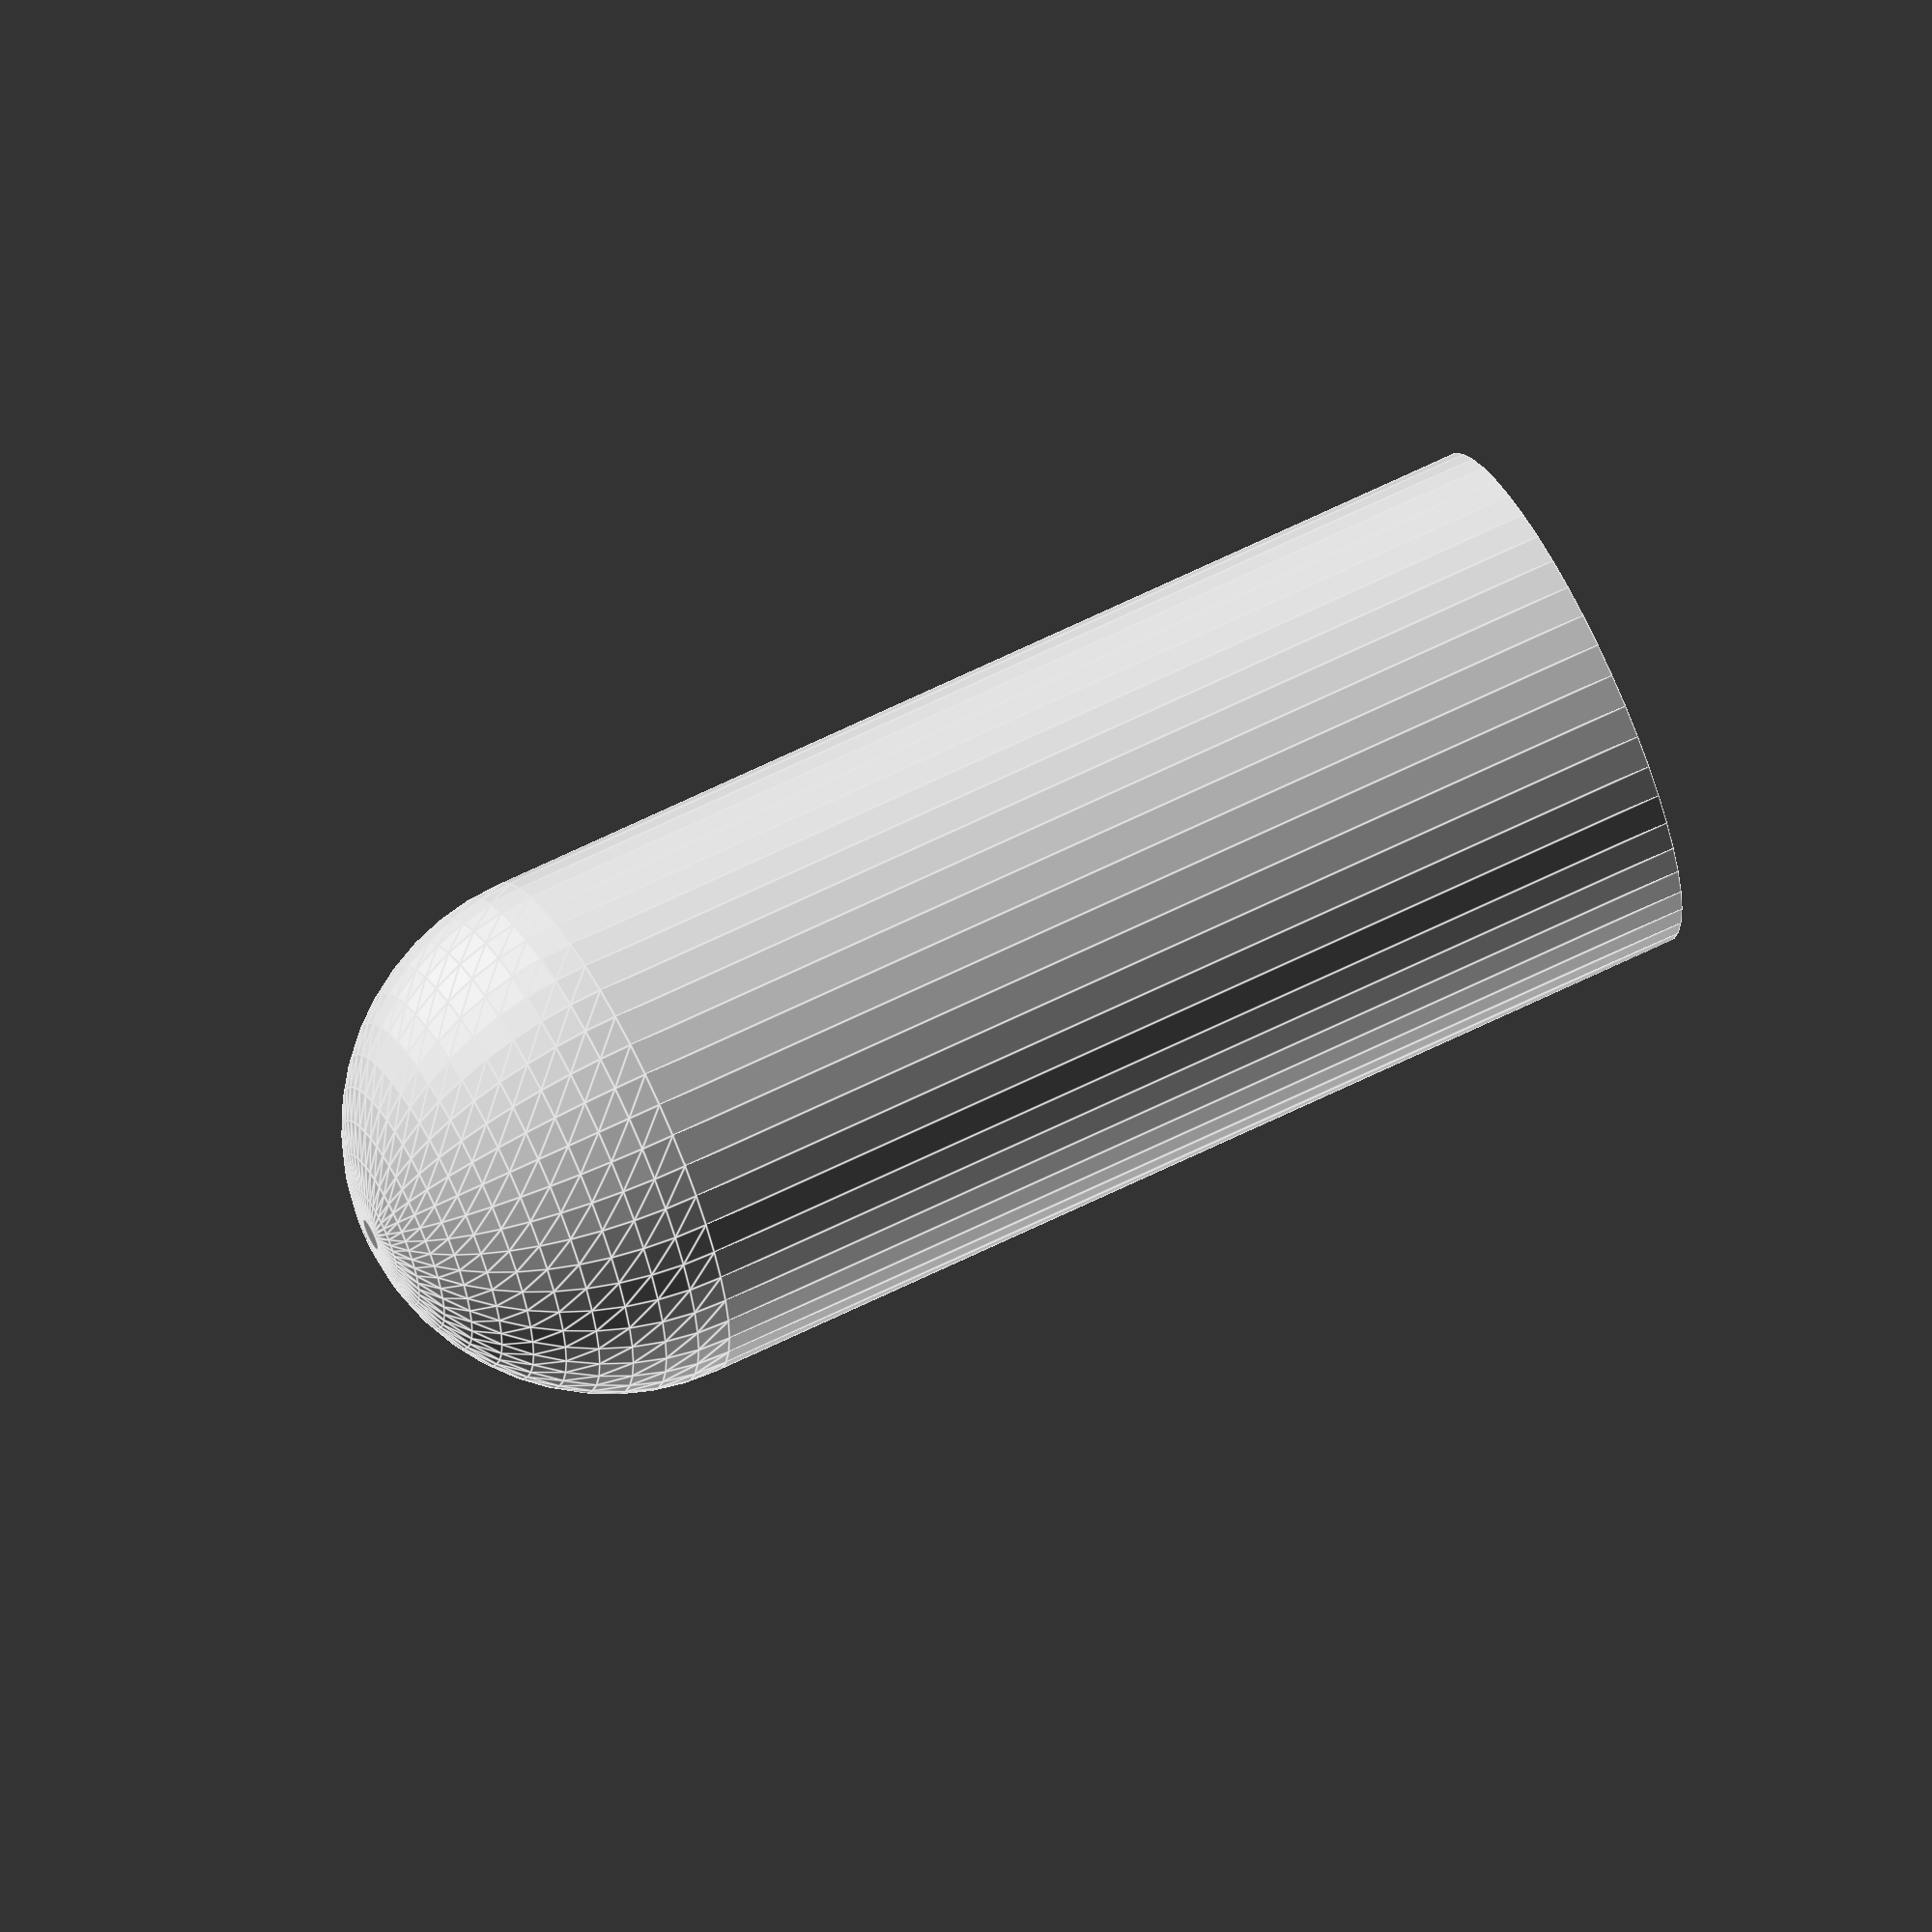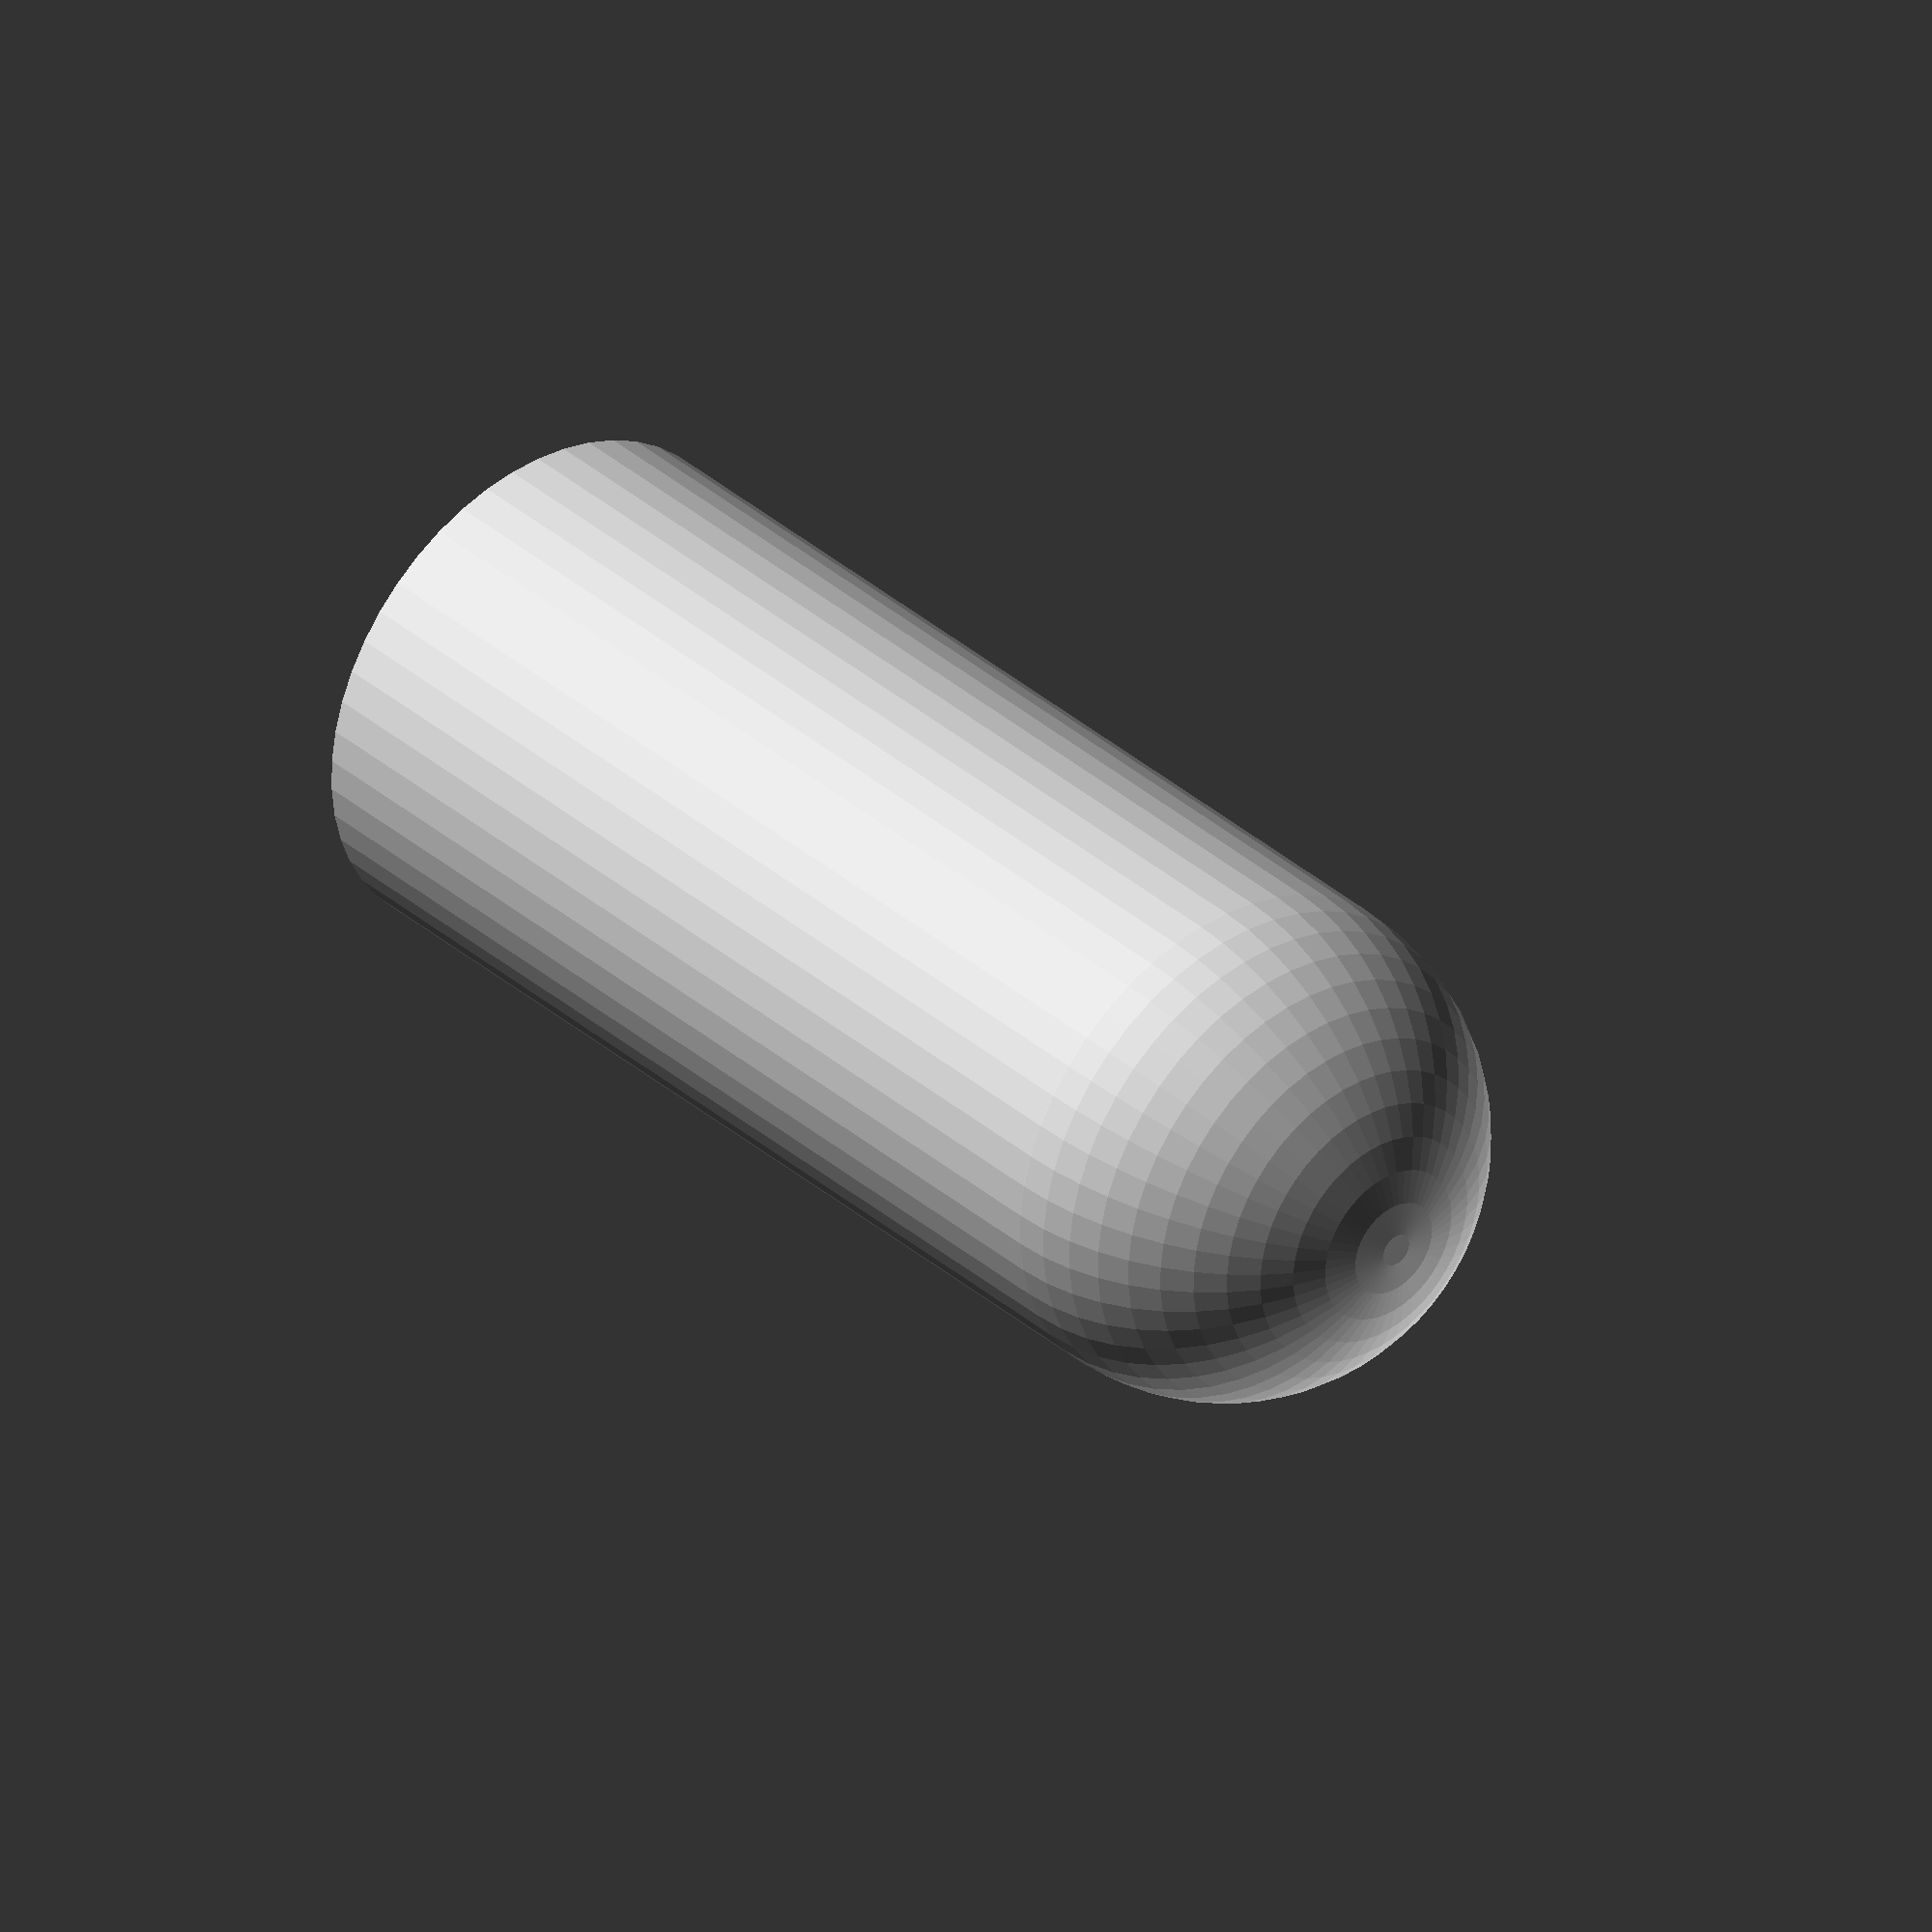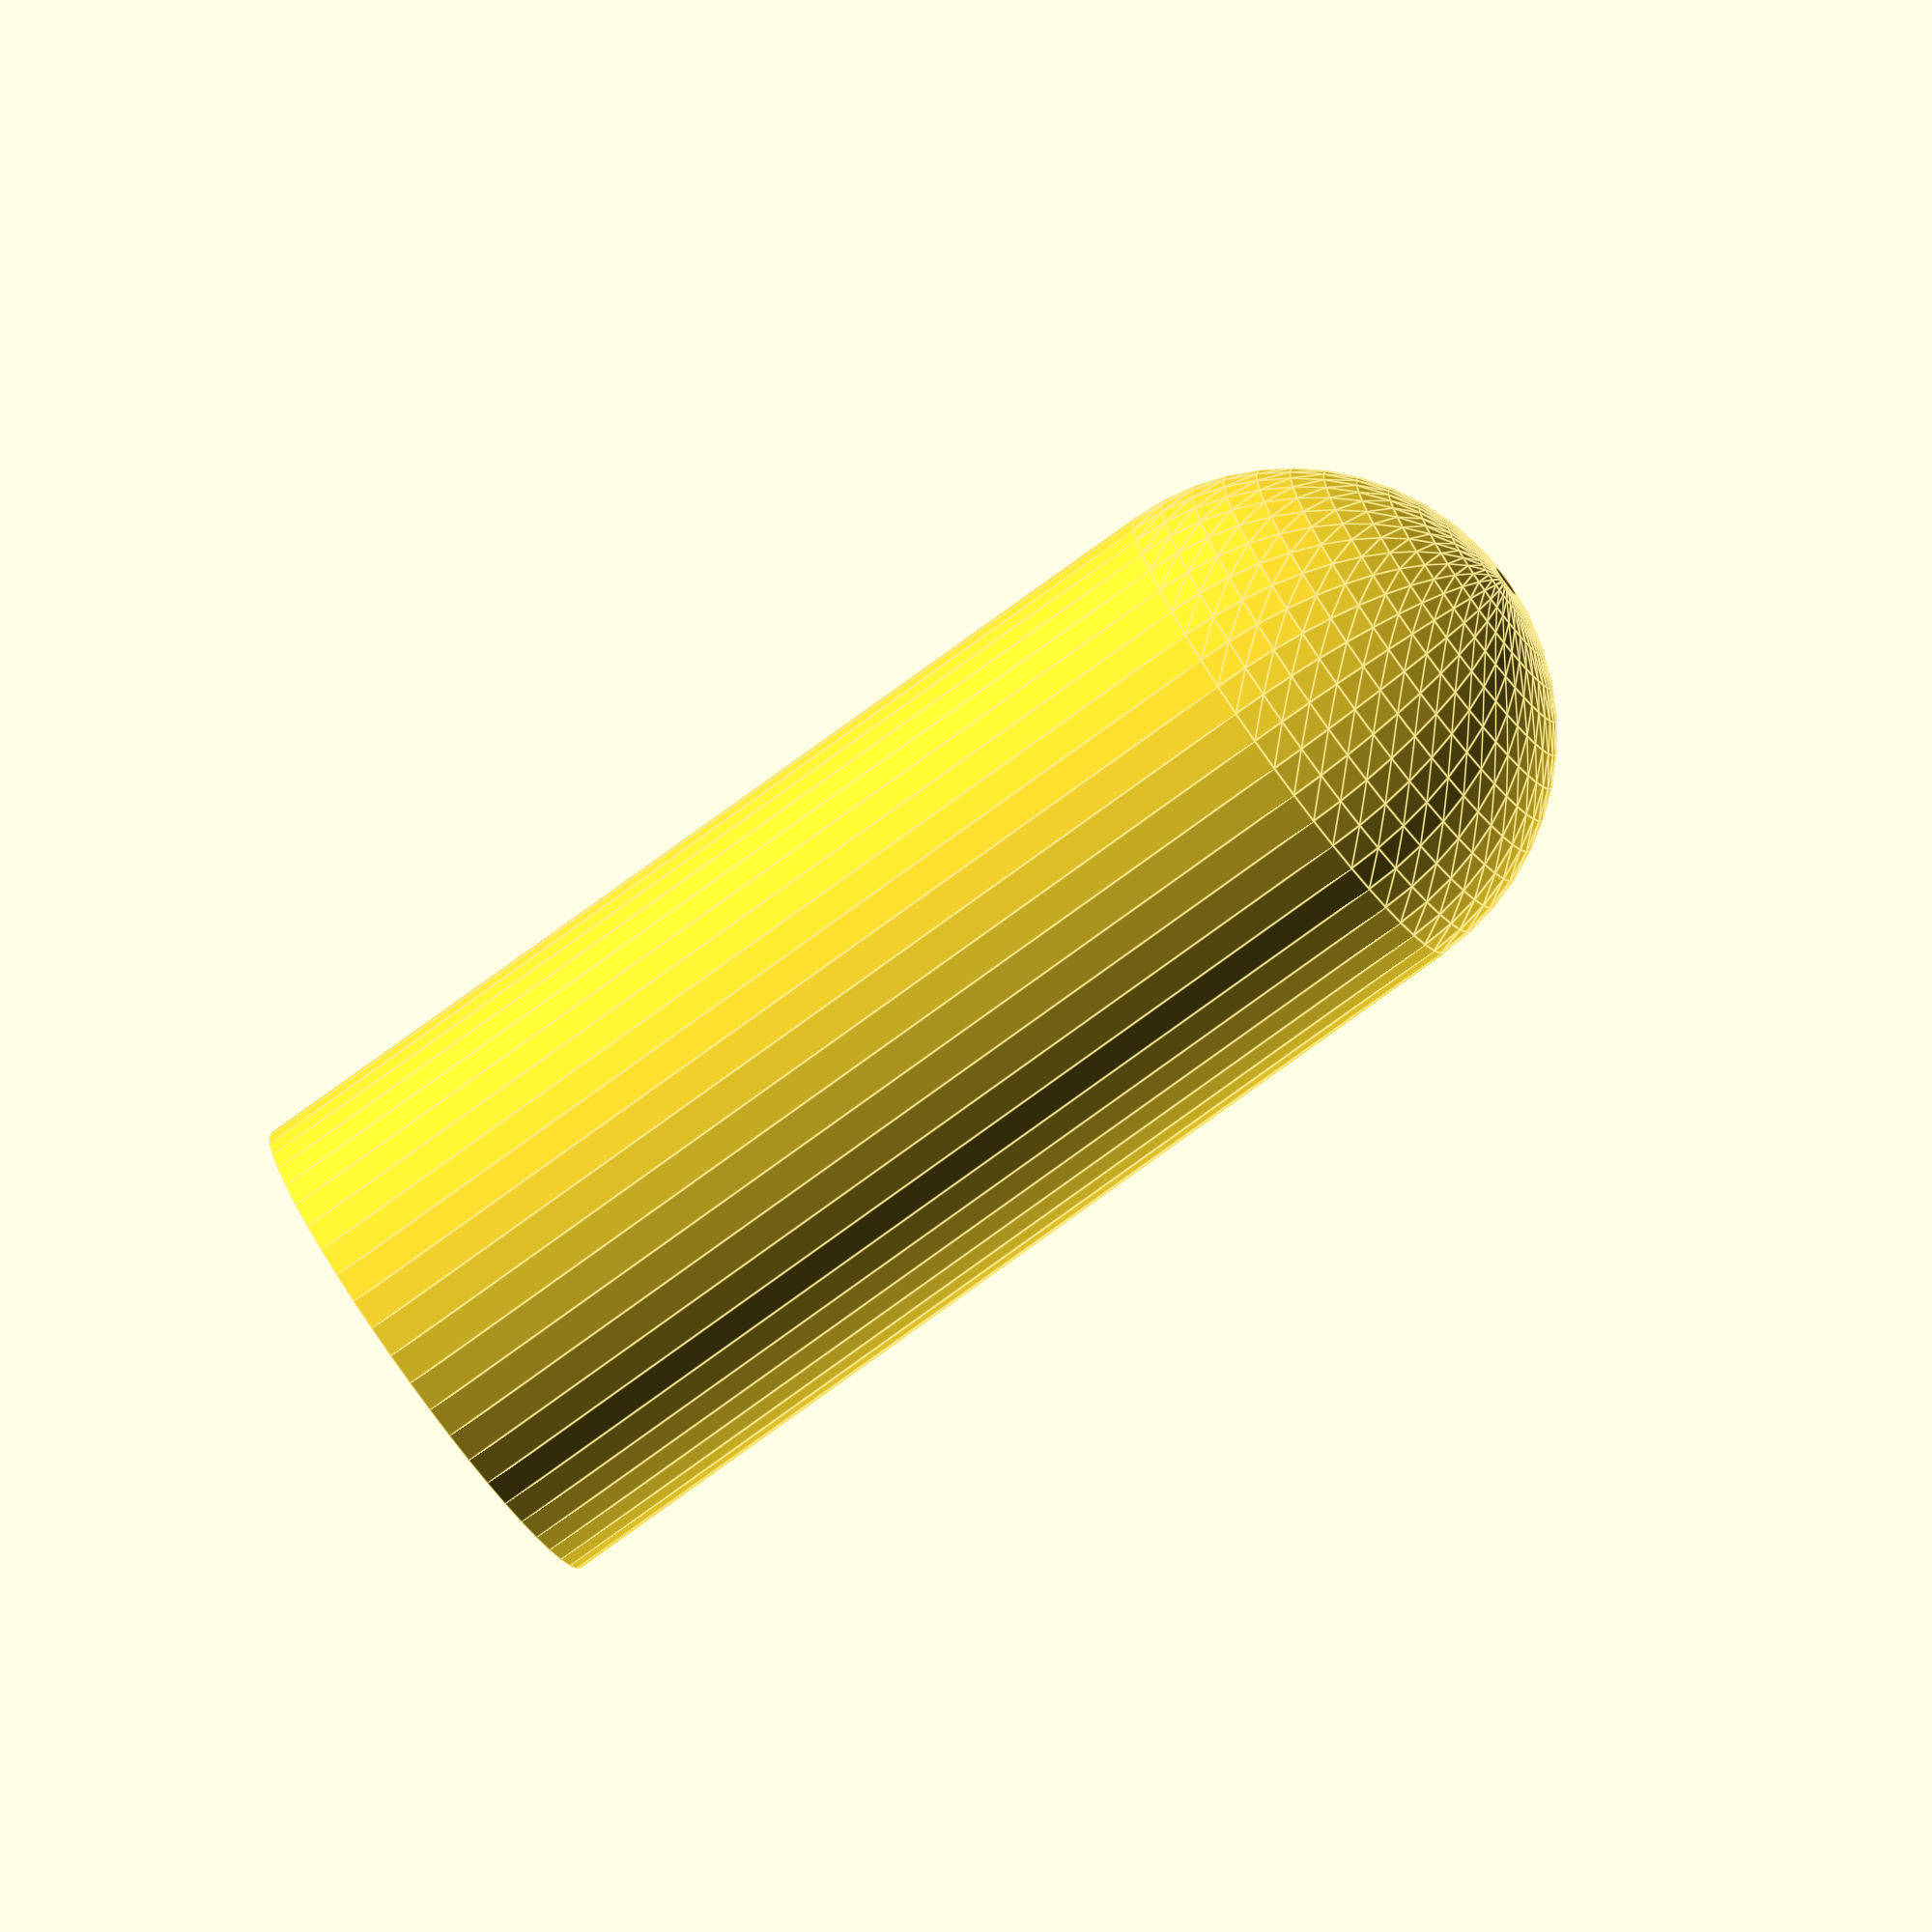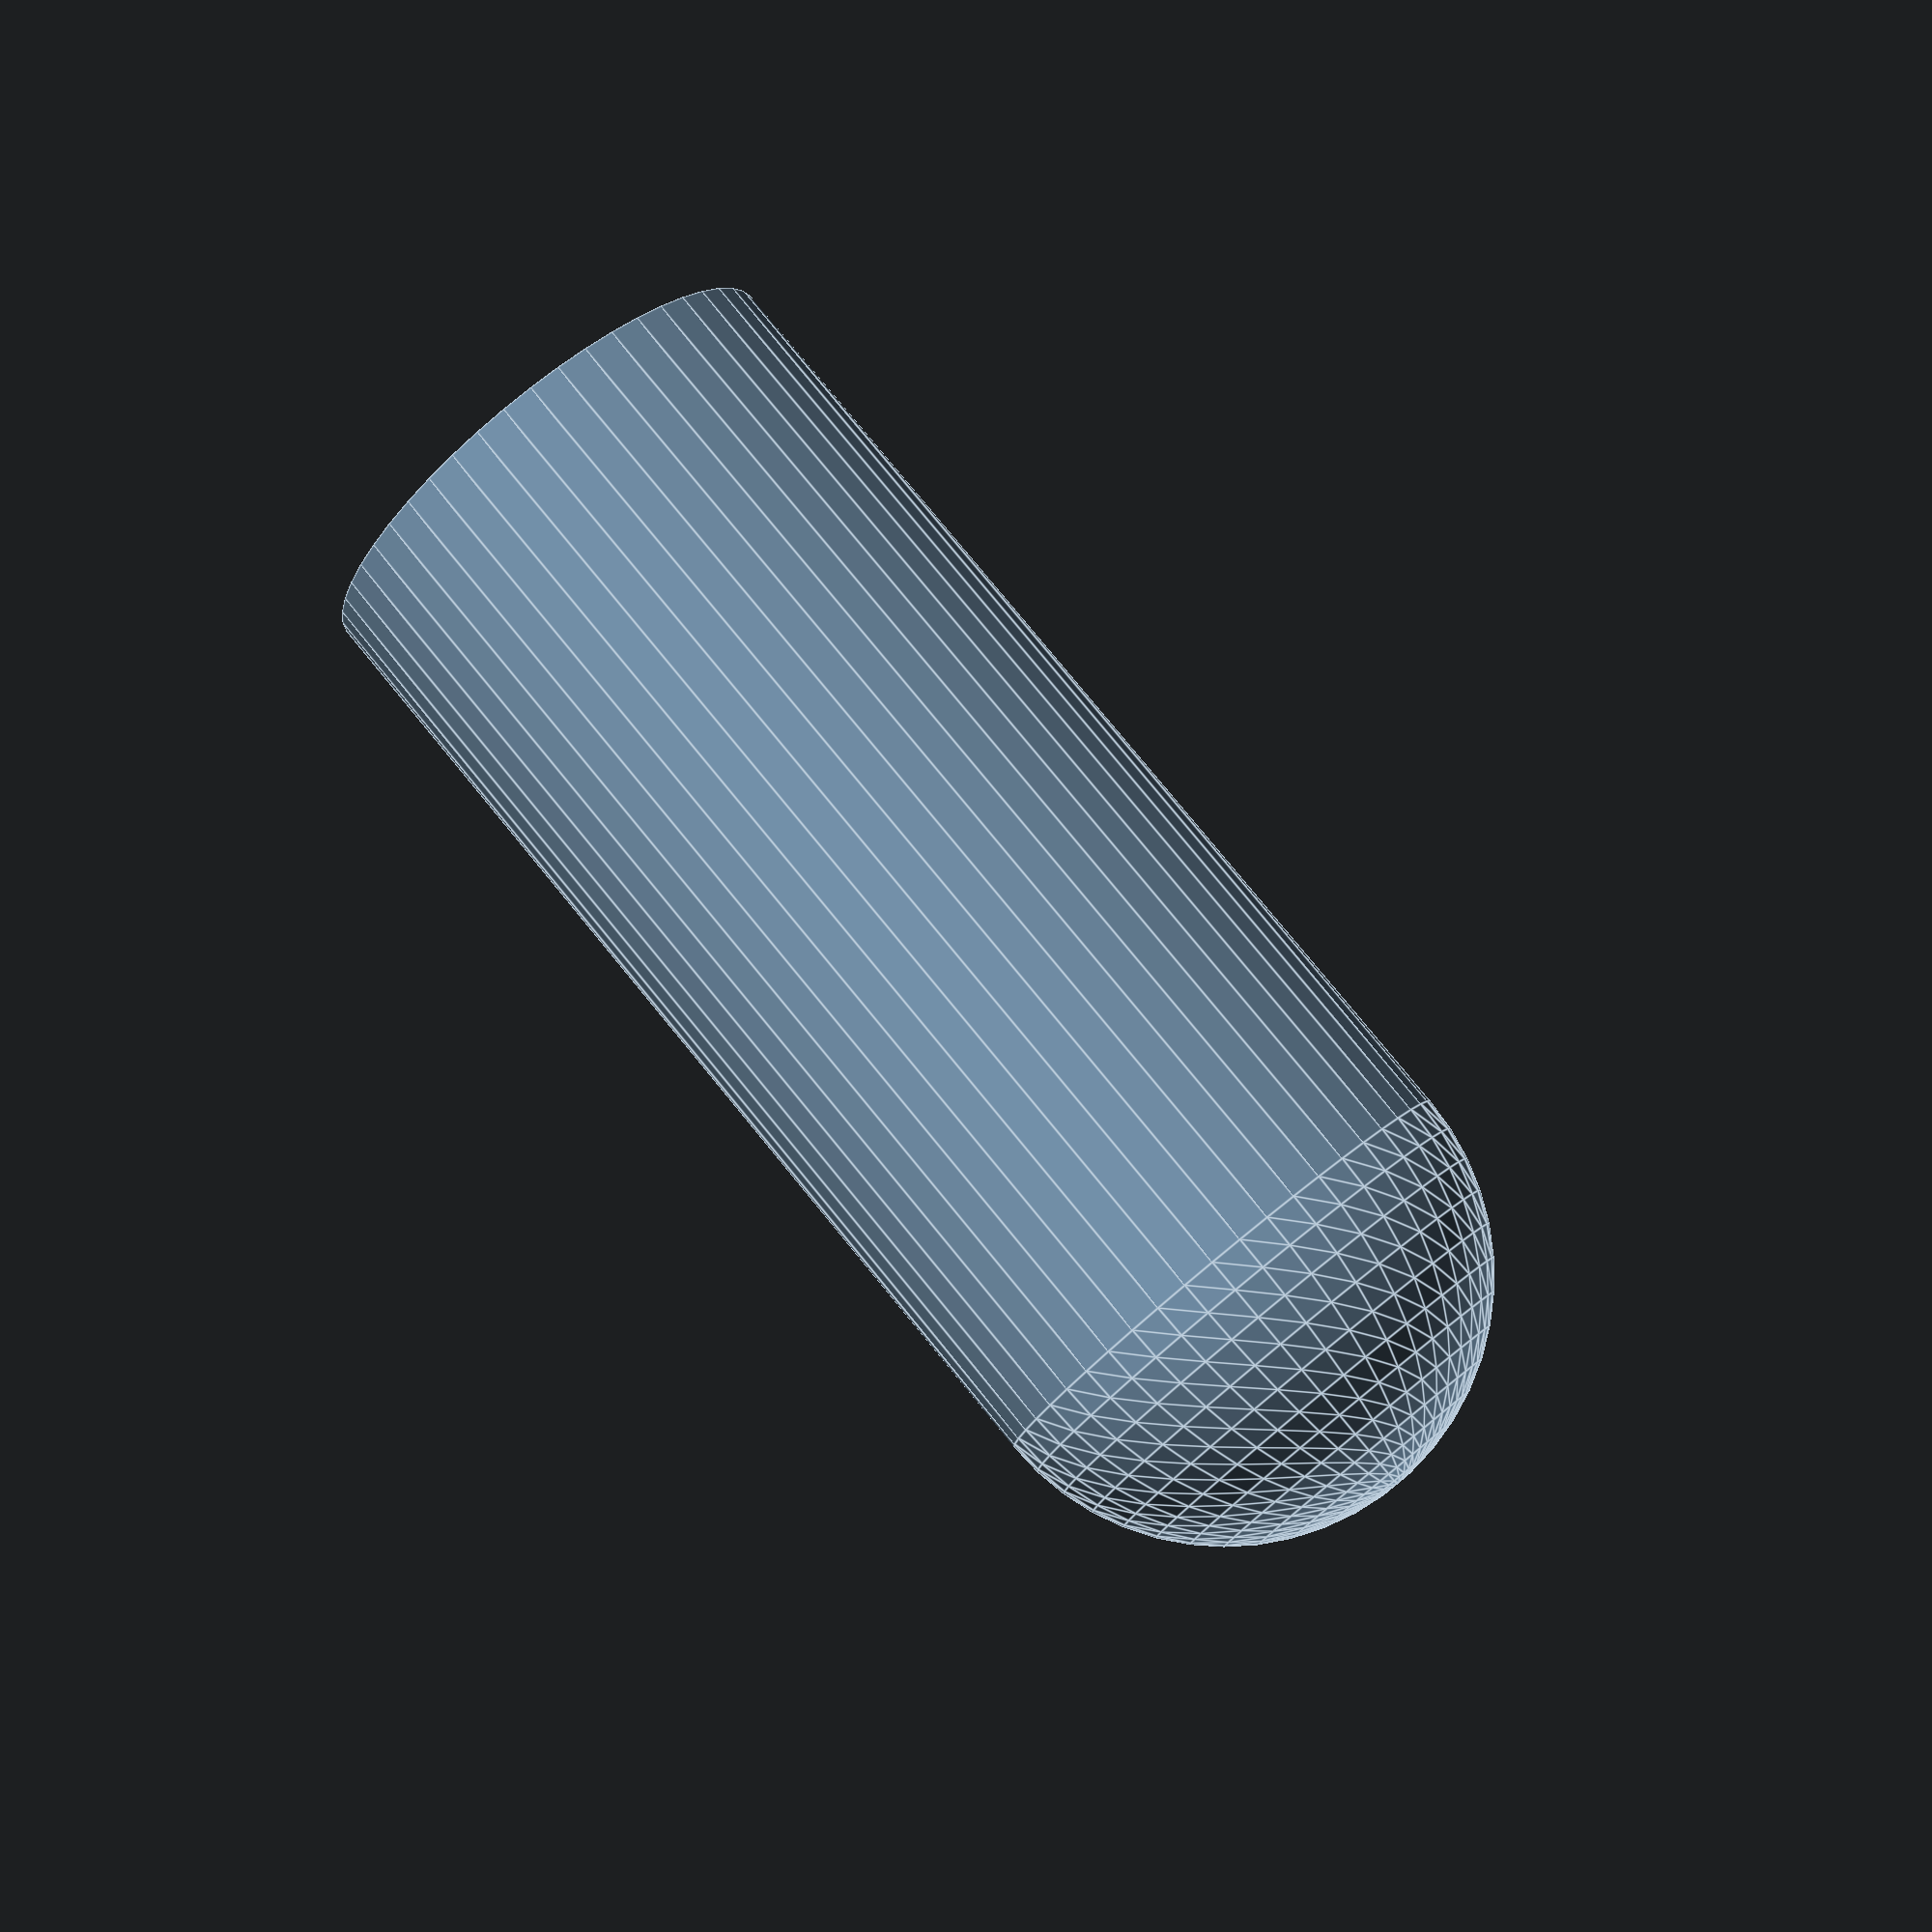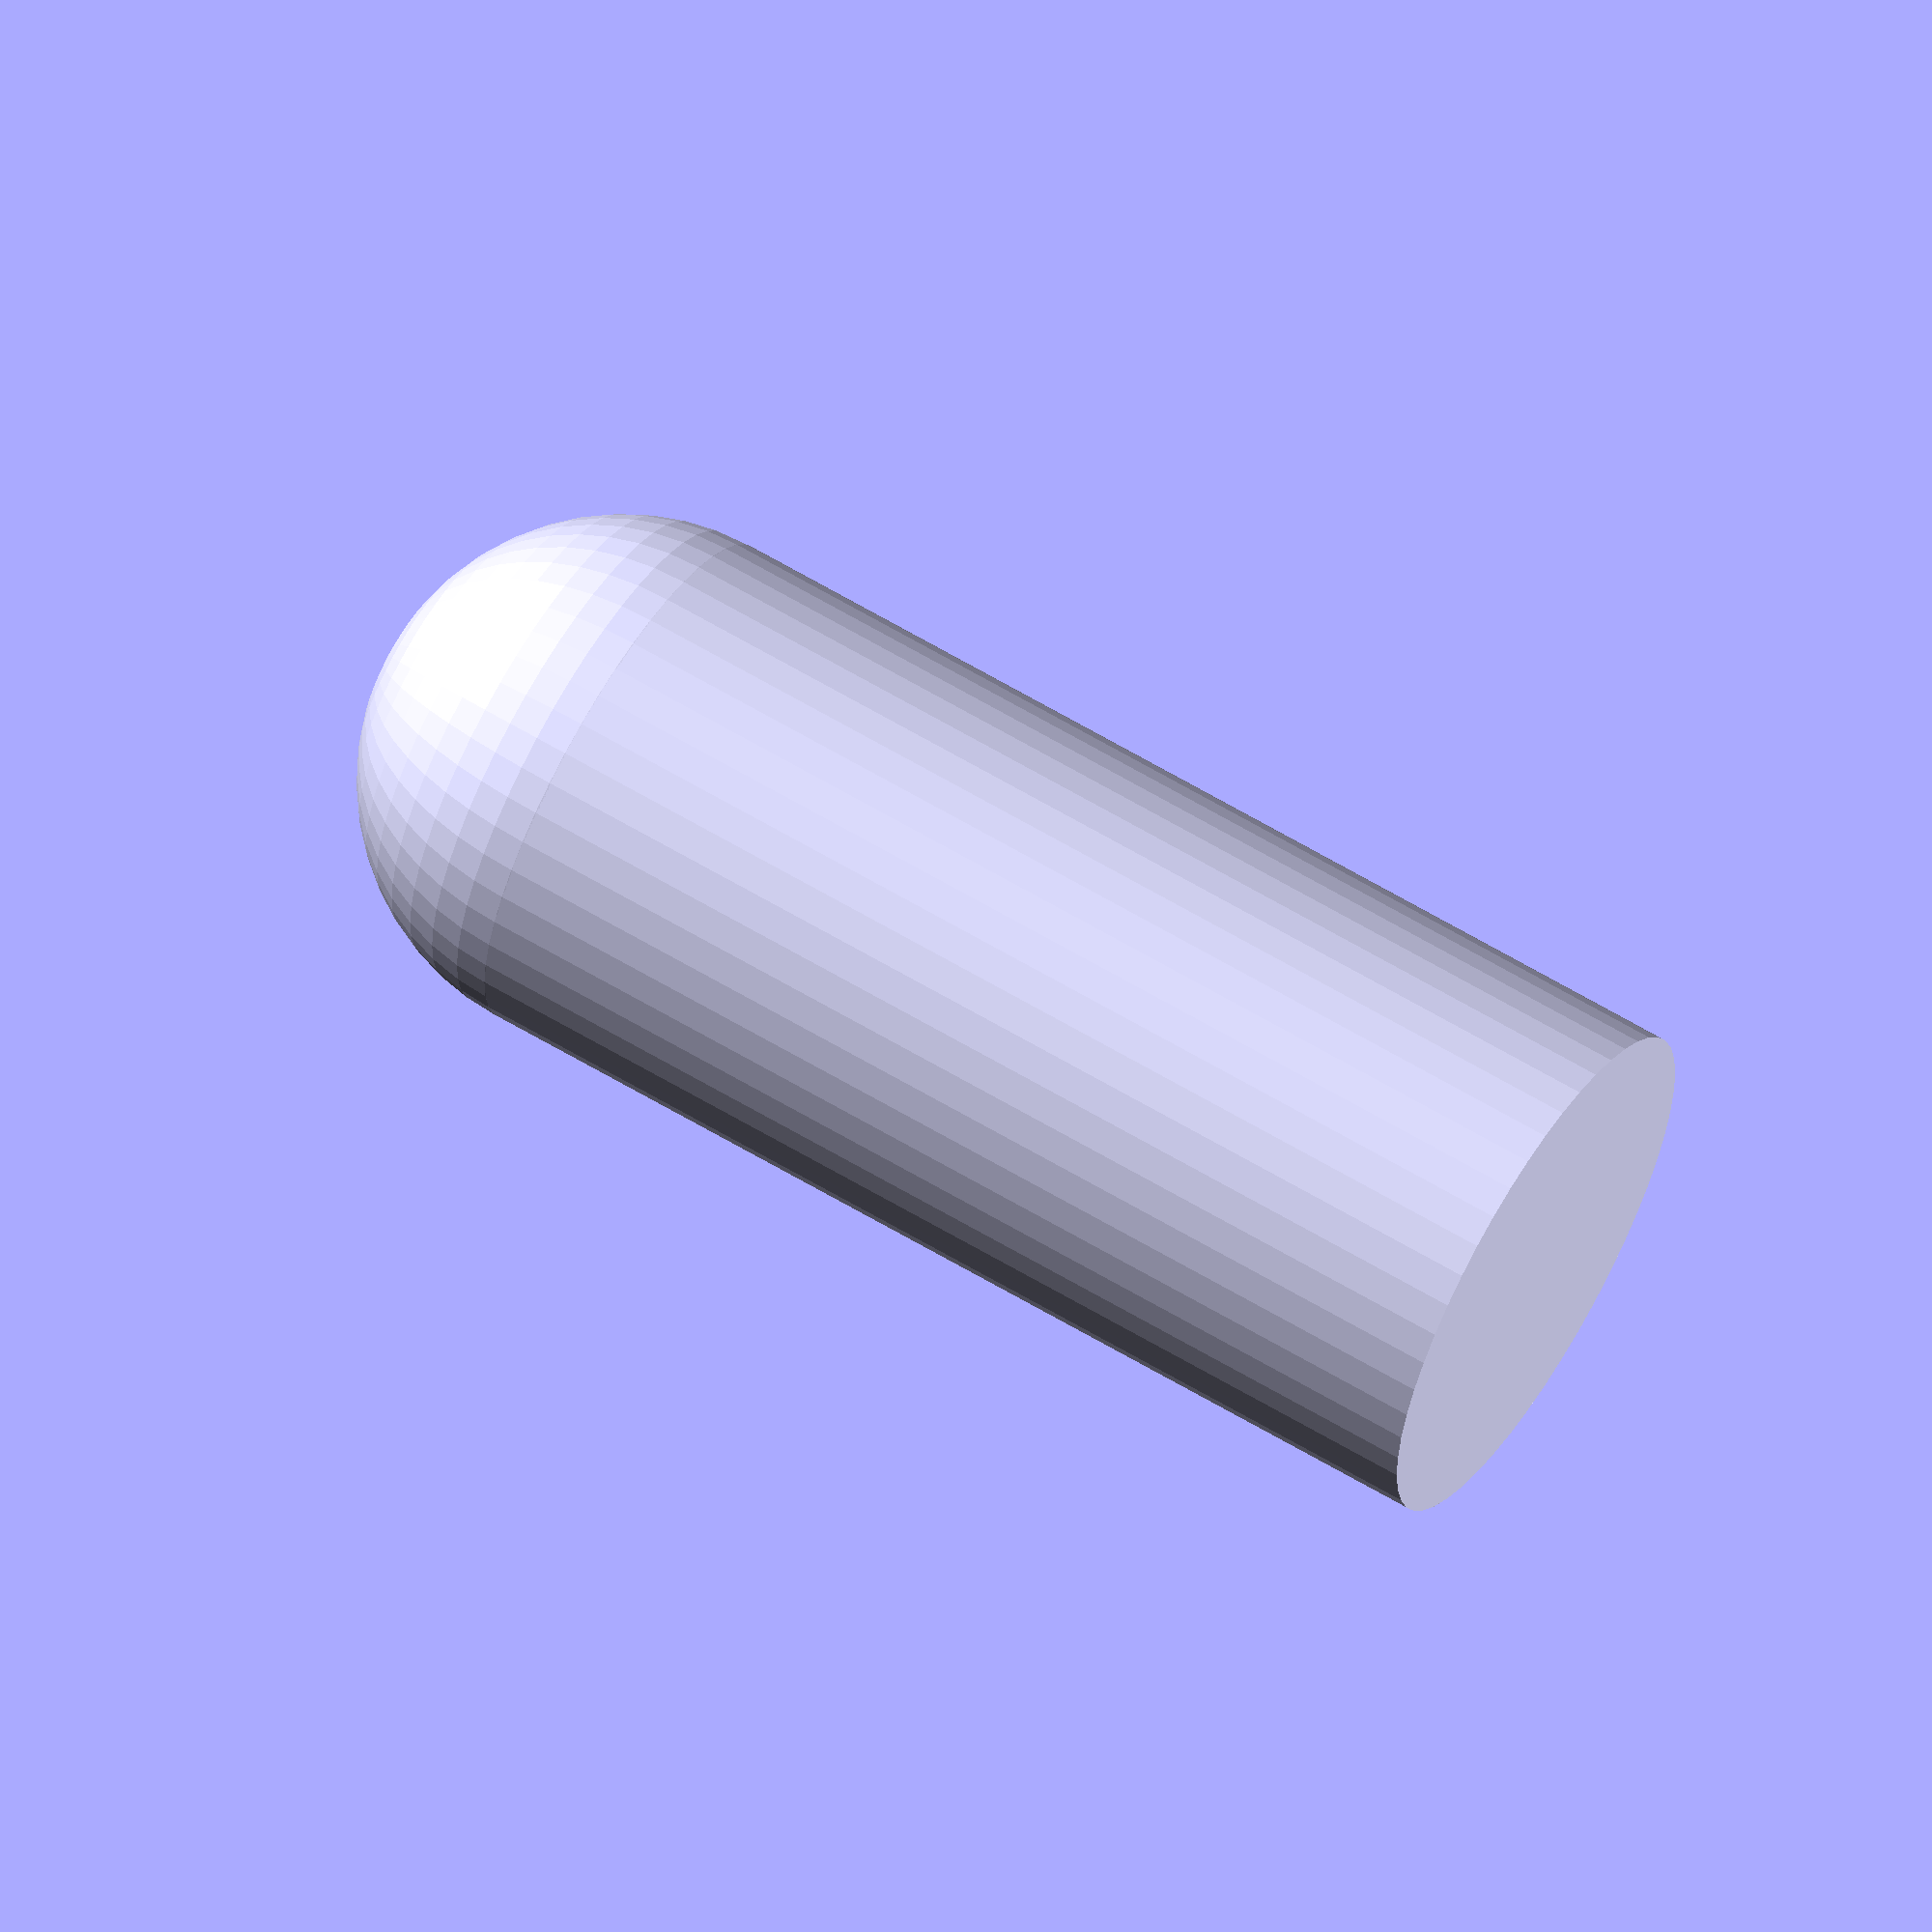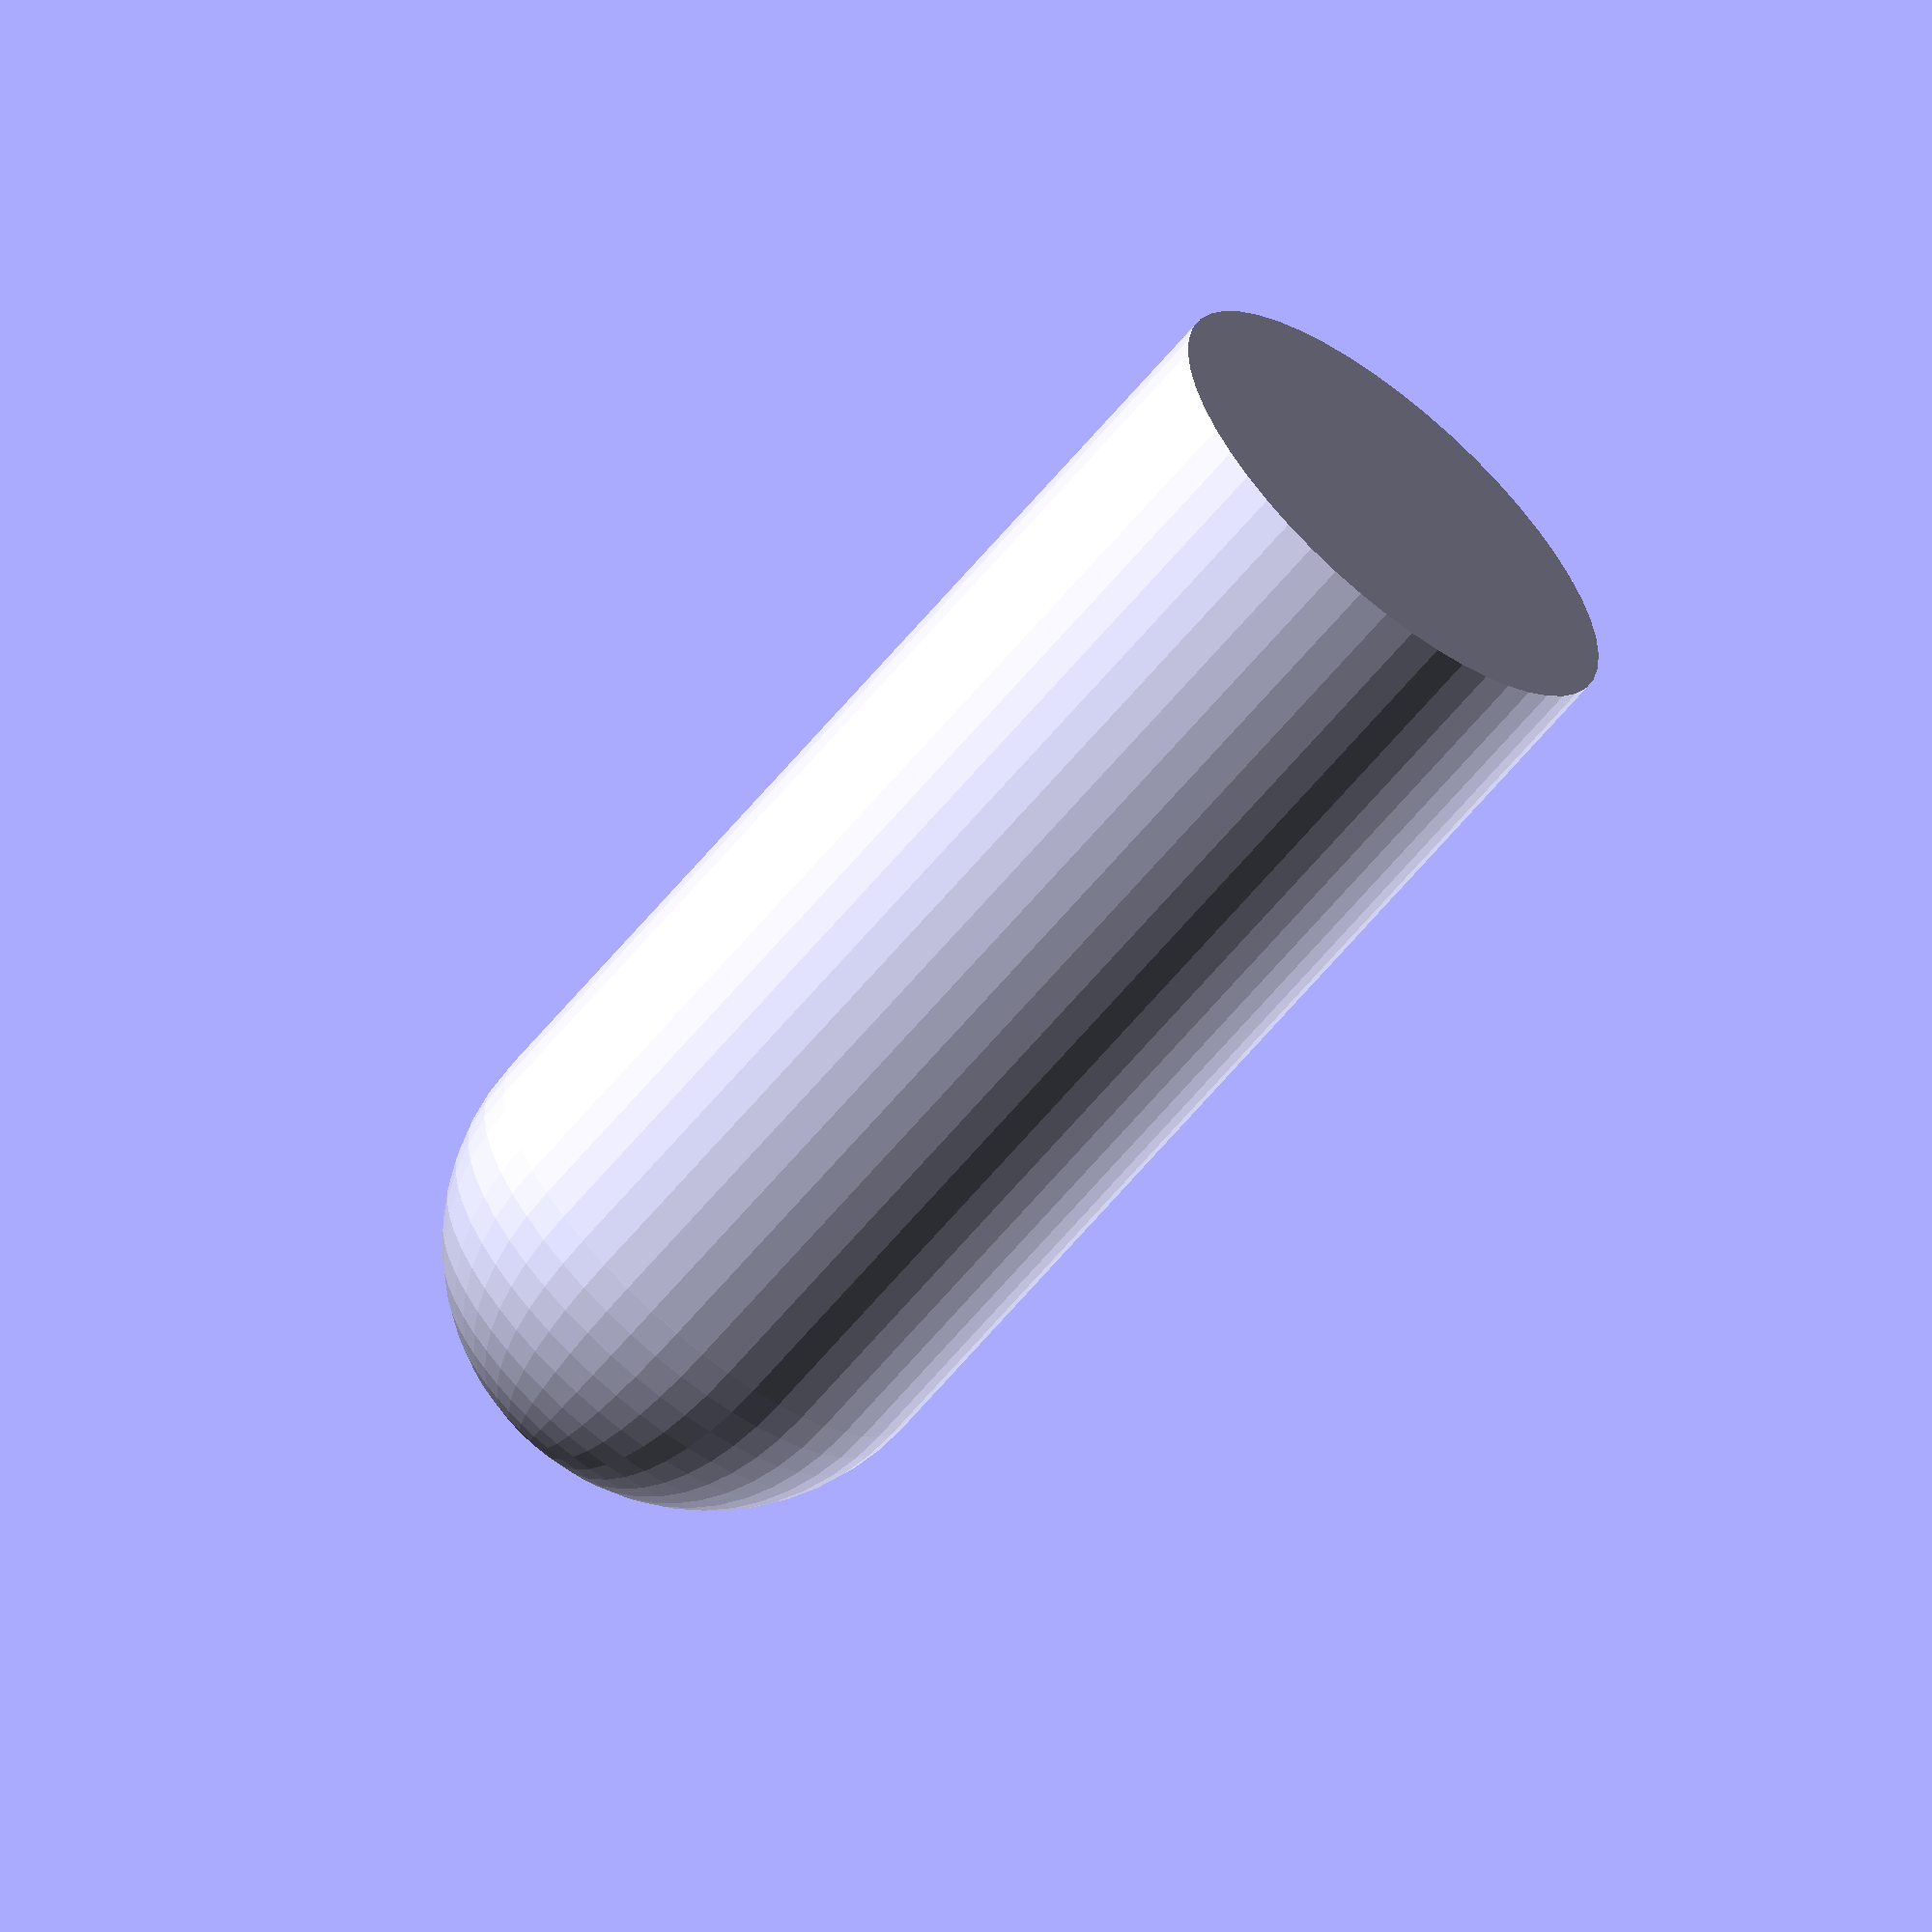
<openscad>
$fn = 50;
// body
*cylinder(h = 10, r1 = 4, r2 = 0);

// head
*translate([0, 0, 9]) sphere(r=2.5);

// arms
rotate(a=30, v=[0,1,0]) translate([0, 0, -4]) {
  cylinder(h = 4, r = 1);
  sphere(r=1);
}


</openscad>
<views>
elev=350.2 azim=313.8 roll=274.7 proj=o view=edges
elev=4.9 azim=287.0 roll=142.4 proj=o view=wireframe
elev=229.0 azim=214.9 roll=32.2 proj=o view=edges
elev=313.7 azim=238.2 roll=118.7 proj=p view=edges
elev=224.7 azim=265.7 roll=277.6 proj=o view=solid
elev=272.3 azim=313.8 roll=245.1 proj=o view=solid
</views>
